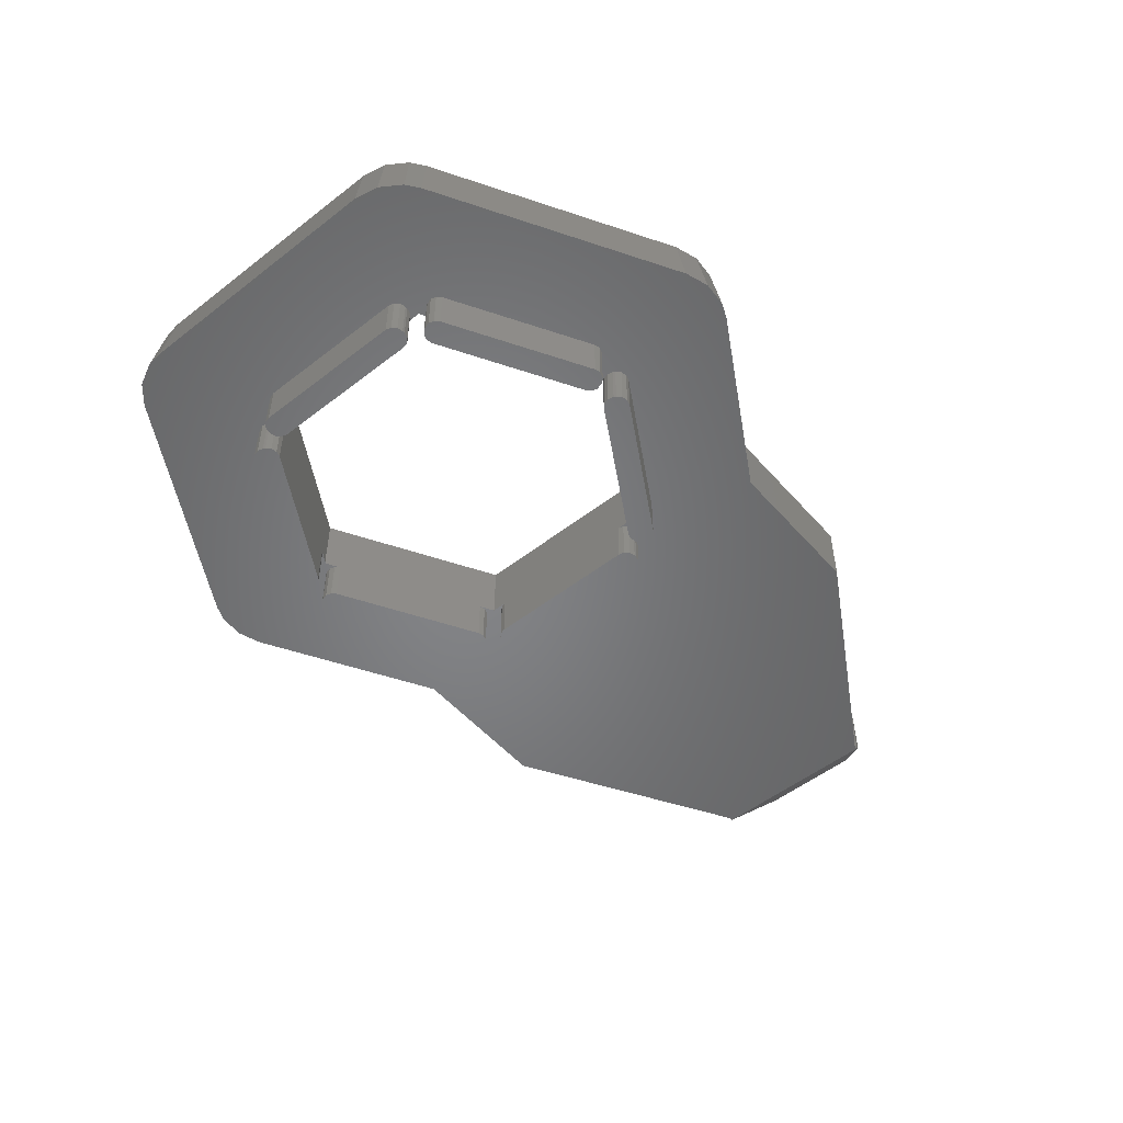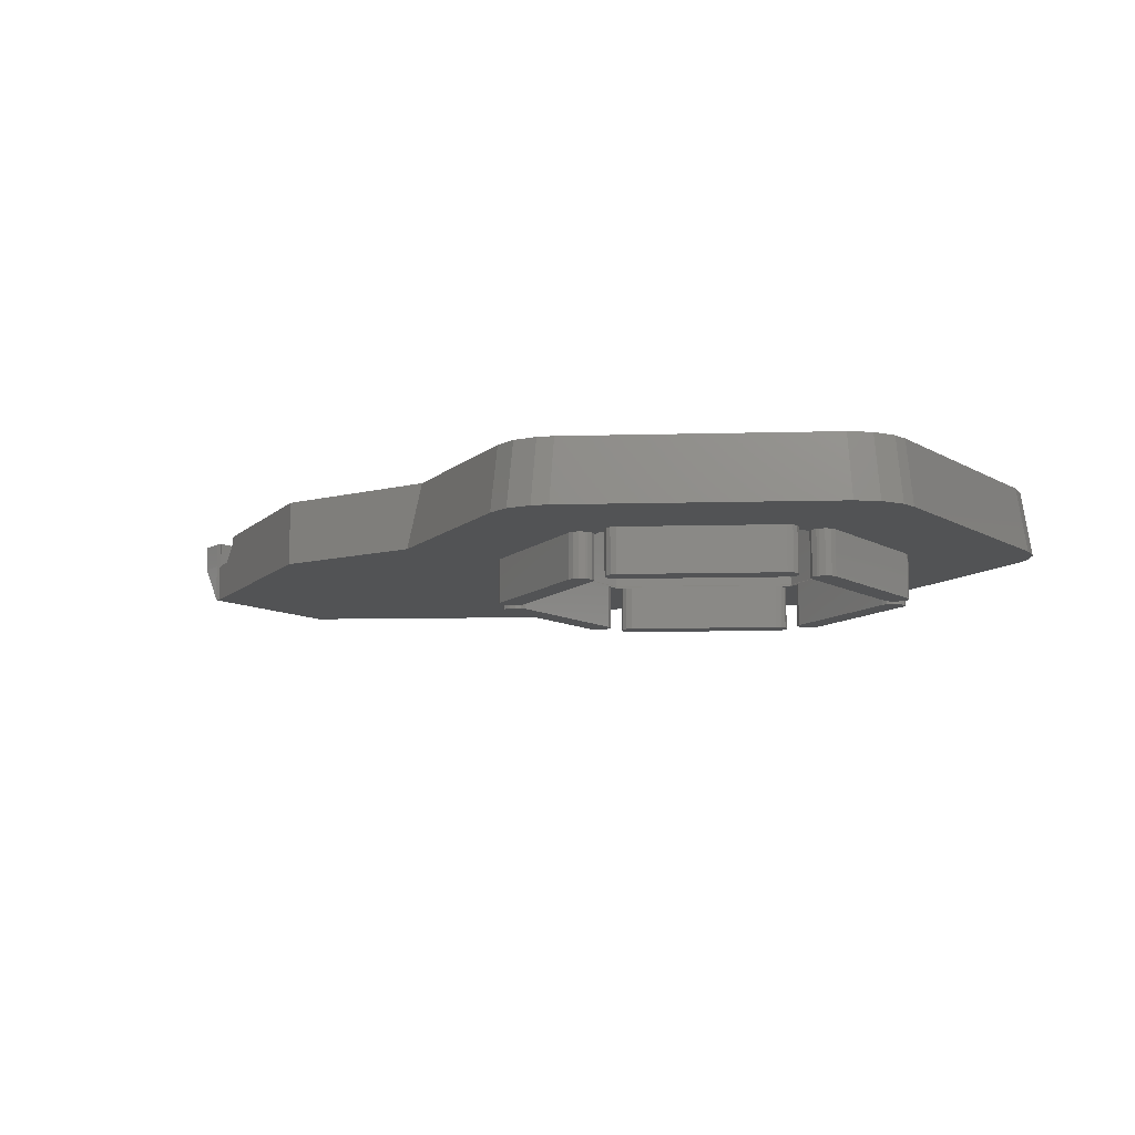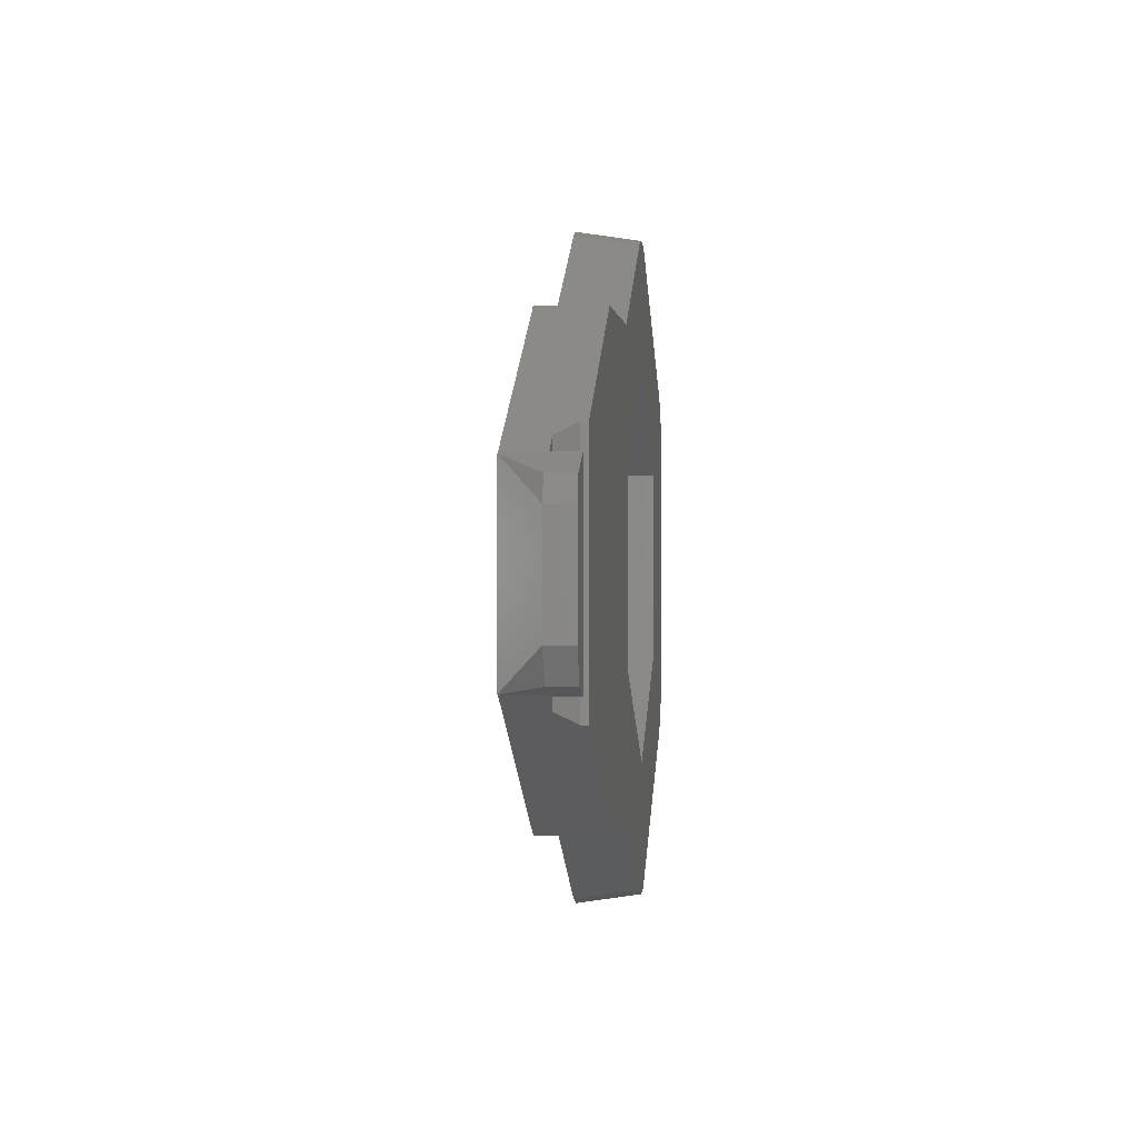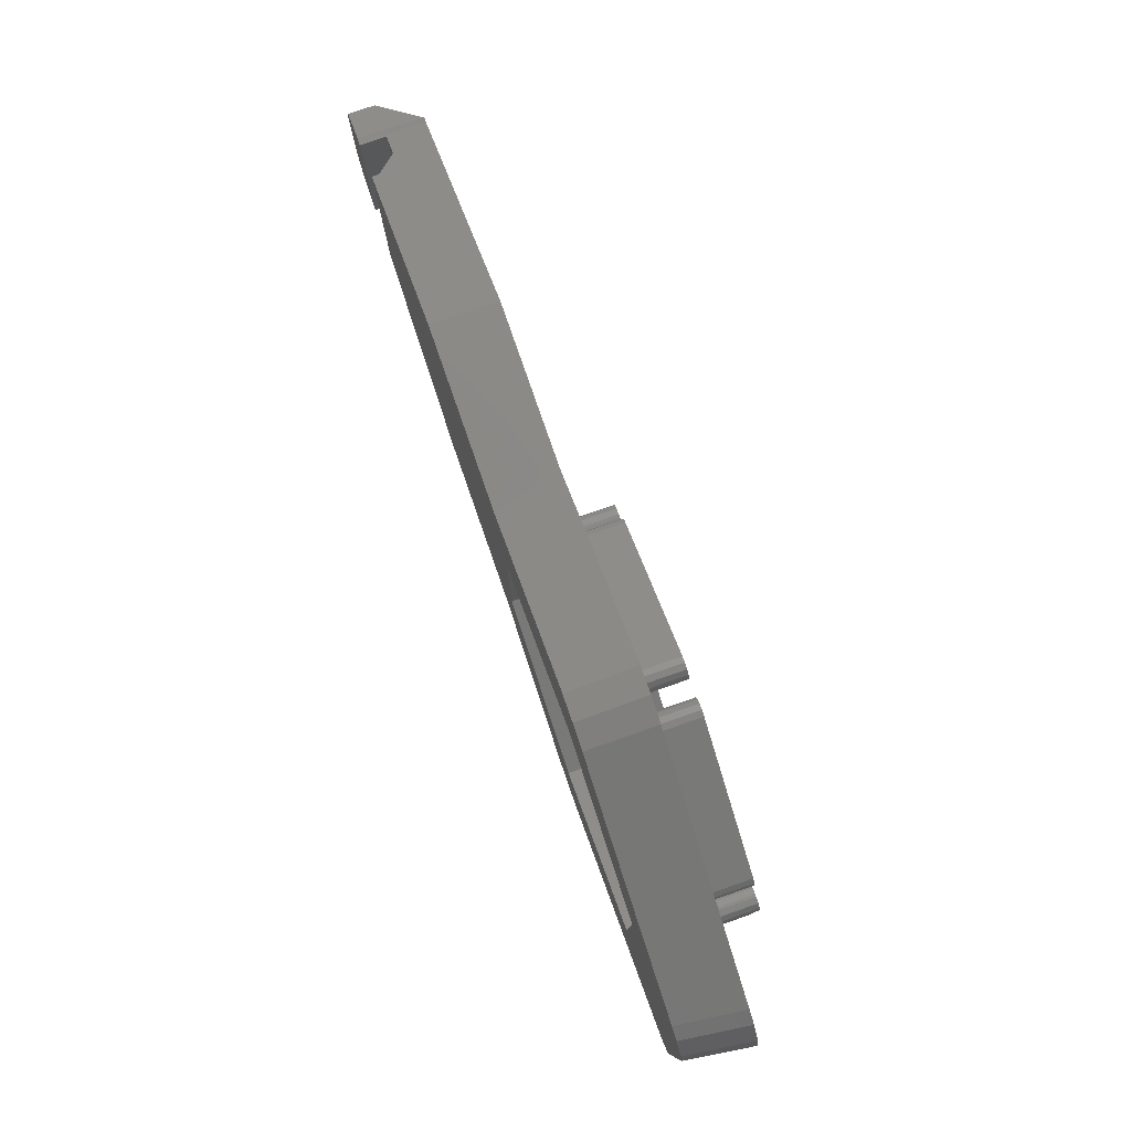
<metadata>
{"format":"stl","ext":"stl","renderer":"f3d","projection":"perspective","resolution":1024,"background":"white","views":[{"elev":-52.1,"azim":130.0,"up":"+Z"},{"elev":-9.9,"azim":34.0,"up":"+Z"},{"elev":0.5,"azim":-84.0,"up":"+Y"},{"elev":79.8,"azim":70.8,"up":"+Y"}]}
</metadata>
<code>
# stl→obj: 288 verts, 576 faces
v 12.72 -9.745 -3.5
v 13.05 -9.415 0
v 12.72 -9.745 0
v 13.05 -9.415 -3.5
v 1.078 -14.16 0
v 1.078 -14.16 -3.5
v 0.749 -14.49 0
v 0.749 -14.49 -3.5
v 1.628 -16.01 -3.5
v 2.078 -15.89 0
v 1.628 -16.01 0
v 2.078 -15.89 -3.5
v 11.72 -8.013 -3.5
v 11.72 -8.013 0
v 0.749 -15.39 -3.5
v 0.6285 -14.94 0
v 0.6285 -14.94 -3.5
v 0.749 -15.39 0
v 1.178 -15.89 -3.5
v 1.178 -15.89 0
v 12.62 -8.013 -3.5
v 12.17 -7.892 0
v 12.62 -8.013 0
v 12.17 -7.892 -3.5
v 0.849 -15.56 -3.5
v 0.849 -15.56 0
v -11.72 -8.013 0
v -12.8 -7.39 0
v -10.23 -8.874 0
v -12.17 -7.892 0
v -12.62 -8.013 0
v -12.92 -6.595 0
v -12.8 -6.145 0
v -12.95 -8.342 0
v -13.7 -7.045 0
v -13.05 -8.515 0
v -13.9 -7.045 0
v -13.17 -8.965 0
v -13.25 -6.924 0
v -12.8 6.145 0
v -12.92 6.595 0
v -12.8 7.39 0
v 0.749 14.49 0
v 0 14.78 0
v 0.6285 14.94 0
v 1.078 14.16 0
v 13.9 7.045 0
v 13.05 8.515 0
v 13.17 8.965 0
v 13.7 7.045 0
v 12.95 8.342 0
v 12.8 7.39 0
v 13.25 6.924 0
v 12.92 6.595 0
v 12.8 6.145 0
v 12.62 8.013 0
v 12.17 7.892 0
v 11.72 8.013 0
v 10.23 8.874 0
v 14.35 -6.924 0
v 23 -10.39 0
v 22.83 -11.69 0
v 14.8 -6.145 0
v 23 10.39 0
v 21.97 -13.44 0
v 14.8 6.145 0
v 20.5 -14.72 0
v 14.68 6.595 0
v 14.35 6.924 0
v 14.68 -6.595 0
v 13.17 -8.965 0
v 13.9 -7.045 0
v 13.05 -8.515 0
v 13.7 -7.045 0
v 2.5 -25.11 0
v 1.294 -25.61 0
v -1.178 -15.89 0
v -0.8491 -15.56 0
v 0 -14.78 0
v -0.749 -15.39 0
v -0.6526 -25.74 0
v -0.6285 -14.94 0
v -2.5 -25.11 0
v -1.628 -16.01 0
v -2.078 -15.89 0
v -16.1 -17.26 0
v -12.72 -9.745 0
v -14.35 -6.924 0
v -13.05 -9.415 0
v -14.68 -6.595 0
v -28.1 -17.26 0
v -14.8 -6.145 0
v 22.62 12.31 0
v 21.54 13.93 0
v 20.5 14.72 0
v 13.05 9.415 0
v 12.72 9.745 0
v 2.5 25.11 0
v 2.078 15.89 0
v 1.628 16.01 0
v 1.178 15.89 0
v -1.178 15.89 0
v 0.8491 15.56 0
v -0.849 15.56 0
v 0.749 15.39 0
v -0.749 15.39 0
v -0.6285 14.94 0
v 0.6526 25.74 0
v -1.294 25.61 0
v -2.5 25.11 0
v -1.628 16.01 0
v -2.078 15.89 0
v -16.1 17.26 0
v -12.72 9.745 0
v -13.05 9.415 0
v -13.9 7.045 0
v -13.05 8.515 0
v -13.7 7.045 0
v -13.17 8.965 0
v -14.35 6.924 0
v -14.68 6.595 0
v -28.1 17.26 0
v -14.8 6.145 0
v -45.4 -7 0
v -45.4 7 0
v -45.7 -7 0
v -45.7 7 0
v 12.95 -8.342 0
v 12.8 -7.39 0
v 13.25 -6.924 0
v 12.92 -6.595 0
v 12.8 -6.145 0
v -12.17 7.892 0
v -11.72 8.013 0
v -12.62 8.013 0
v -12.95 8.342 0
v -13.25 6.924 0
v -0.749 14.49 0
v -1.078 14.16 0
v -0.749 -14.49 0
v -1.078 -14.16 0
v 12.95 -8.342 -3.5
v 13.05 -8.515 -3.5
v 13.17 -8.965 -3.5
v 14.68 6.595 -3.5
v 14.8 6.145 -3.5
v 13.9 -7.045 -3.5
v 14.8 -6.145 -3.5
v 14.68 -6.595 -3.5
v 12.8 -6.145 -3.5
v 14.35 -6.924 -3.5
v 12.8 6.145 -3.5
v 13.9 7.045 -3.5
v 13.7 -7.045 -3.5
v 13.25 -6.924 -3.5
v 14.35 6.924 -3.5
v 12.92 -6.595 -3.5
v 13.7 7.045 -3.5
v 13.25 6.924 -3.5
v 12.92 6.595 -3.5
v 12.8 7.39 0.1
v 12.8 -7.39 0.1
v 13.17 8.965 -3.5
v 13.05 8.515 -3.5
v 2.078 15.89 -3.5
v 1.628 16.01 -3.5
v 11.72 8.013 -3.5
v 12.17 7.892 -3.5
v 1.078 14.16 -3.5
v 0.749 14.49 -3.5
v 12.95 8.342 -3.5
v 12.62 8.013 -3.5
v 13.05 9.415 -3.5
v 12.72 9.745 -3.5
v 0.8491 15.56 -3.5
v 1.178 15.89 -3.5
v 0.749 15.39 -3.5
v 0.6285 14.94 -3.5
v -12.72 9.745 -3.5
v -13.05 9.415 -3.5
v -12.17 7.892 -3.5
v -11.72 8.013 -3.5
v -1.628 16.01 -3.5
v -2.078 15.89 -3.5
v -1.078 14.16 -3.5
v -0.749 14.49 -3.5
v -12.95 8.342 -3.5
v -13.05 8.515 -3.5
v -0.849 15.56 -3.5
v -0.749 15.39 -3.5
v -0.6285 14.94 -3.5
v -12.62 8.013 -3.5
v -1.178 15.89 -3.5
v -13.17 8.965 -3.5
v -14.68 -6.595 -3.5
v -14.8 -6.145 -3.5
v -12.92 -6.595 -3.5
v -13.25 -6.924 -3.5
v -12.92 6.595 -3.5
v -12.8 6.145 -3.5
v -12.8 7.39 0.1
v -12.8 -7.39 0.1
v -12.8 -6.145 -3.5
v -14.8 6.145 -3.5
v -14.68 6.595 -3.5
v -13.7 7.045 -3.5
v -13.9 7.045 -3.5
v -13.25 6.924 -3.5
v -14.35 -6.924 -3.5
v -13.9 -7.045 -3.5
v -13.7 -7.045 -3.5
v -14.35 6.924 -3.5
v -13.17 -8.965 -3.5
v -13.05 -8.515 -3.5
v -2.078 -15.89 -3.5
v -1.628 -16.01 -3.5
v -13.05 -9.415 -3.5
v -0.749 -15.39 -3.5
v -0.749 -14.49 -3.5
v -0.6285 -14.94 -3.5
v -1.078 -14.16 -3.5
v -0.8491 -15.56 -3.5
v -1.178 -15.89 -3.5
v -11.72 -8.013 -3.5
v -12.72 -9.745 -3.5
v -12.95 -8.342 -3.5
v -12.17 -7.892 -3.5
v -12.62 -8.013 -3.5
v 0 -14.78 0.1
v 12.9 -7.45 0.1726
v 0 -14.9 0.1726
v 12.9 7.45 0.1726
v 0 14.9 0.1726
v 0 14.78 0.1
v -12.9 7.45 0.1726
v -12.9 -7.45 0.1726
v -0.6331 -24.97 5
v 1.255 -24.85 5
v -2.425 -24.36 5
v -1.255 24.85 5
v 21.94 11.94 5
v 22.14 -11.34 5
v 21.31 -13.03 5
v 22.31 10.08 5
v 2.425 24.36 5
v 19.89 14.28 5
v 22.31 -10.08 5
v 0.6331 24.97 5
v -15.1 -17.26 3.624
v 20.89 13.51 5
v 19.89 -14.28 5
v -2.425 24.36 5
v -15.1 17.26 3.624
v -14.72 17.26 5
v 12.9 -7.45 5
v 12.9 7.45 5
v 0 14.9 5
v -28.1 17.26 5
v -12.9 7.45 5
v 2.425 -24.36 5
v 0 -14.9 5
v -14.72 -17.26 5
v -12.9 -7.45 5
v -42 9.017 5
v -28.1 -17.26 5
v -42 -9.017 5
v -45.4 7 5
v -45.2 -7.119 5
v -45.2 7.119 5
v -45.4 -7 5
v -48.8 4 5
v -45.8 7 5
v -48.8 -4 5
v -45.8 -7 5
v -48.23 5.763 5
v -47.56 -6.427 5
v -47.56 -6.427 3
v -48.8 -4 3
v -48.8 4 3
v -48.23 5.763 3
v -45.8 7 3
v -45.8 -7 3
v -45.2 -7.119 3
v -43.5 -8.127 3
v -42 -9.017 4.5
v -42 9.017 4.5
v -43.5 8.127 3
v -45.2 7.119 3
f 1 2 3
f 2 1 4
f 5 6 7
f 7 6 8
f 9 10 11
f 10 9 12
f 13 5 14
f 5 13 6
f 15 16 17
f 16 15 18
f 19 11 20
f 11 19 9
f 21 22 23
f 22 21 24
f 12 3 10
f 3 12 1
f 25 18 15
f 18 25 26
f 17 7 8
f 7 17 16
f 27 28 29
f 30 28 27
f 31 28 30
f 28 32 33
f 34 28 31
f 35 28 34
f 35 34 36
f 37 36 38
f 28 39 32
f 40 41 42
f 43 44 45
f 44 43 46
f 47 48 49
f 50 51 48
f 52 53 54
f 52 54 55
f 50 52 51
f 52 56 51
f 52 57 56
f 52 58 57
f 58 52 59
f 60 61 62
f 61 63 64
f 60 62 65
f 64 63 66
f 60 65 67
f 68 64 66
f 69 64 68
f 61 70 63
f 61 60 70
f 71 60 67
f 60 71 72
f 73 72 71
f 72 73 74
f 67 2 71
f 67 3 2
f 75 3 67
f 75 10 3
f 75 11 10
f 20 75 76
f 75 20 11
f 77 20 76
f 20 77 26
f 78 26 77
f 26 78 18
f 79 18 80
f 77 76 81
f 79 80 82
f 18 79 16
f 80 18 78
f 83 77 81
f 77 83 84
f 84 83 85
f 86 85 83
f 85 86 87
f 28 35 39
f 88 38 89
f 36 37 35
f 38 88 37
f 89 90 88
f 90 91 92
f 91 90 86
f 89 86 90
f 87 86 89
f 64 69 93
f 93 69 94
f 94 69 95
f 49 69 47
f 48 47 50
f 52 50 53
f 69 49 95
f 96 95 49
f 97 95 96
f 97 98 95
f 99 98 97
f 100 98 99
f 101 98 100
f 102 101 103
f 104 103 105
f 101 102 98
f 44 105 45
f 105 44 106
f 106 44 107
f 105 106 104
f 103 104 102
f 98 102 108
f 102 109 108
f 110 102 111
f 110 111 112
f 102 110 109
f 113 112 114
f 113 114 115
f 116 117 118
f 117 116 119
f 120 119 116
f 119 120 115
f 121 115 120
f 112 113 110
f 121 113 115
f 122 121 123
f 124 92 91
f 92 124 123
f 121 122 113
f 125 123 124
f 123 125 122
f 126 125 124
f 125 126 127
f 128 74 73
f 129 74 128
f 74 129 130
f 130 129 131
f 23 129 128
f 22 129 23
f 129 22 14
f 131 129 132
f 42 133 134
f 42 135 133
f 42 136 135
f 137 42 41
f 118 42 137
f 42 118 136
f 136 118 117
f 44 138 107
f 138 44 139
f 7 79 5
f 79 7 16
f 140 79 82
f 79 140 141
f 73 142 128
f 142 73 143
f 24 14 22
f 13 14 24
f 4 143 144
f 1 143 4
f 143 1 142
f 13 142 1
f 142 13 21
f 21 13 24
f 12 13 1
f 25 12 9
f 25 9 19
f 12 6 13
f 12 25 6
f 15 6 25
f 15 8 6
f 8 15 17
f 128 21 23
f 21 128 142
f 19 26 25
f 26 19 20
f 2 144 71
f 144 2 4
f 71 143 73
f 143 71 144
f 66 145 68
f 145 66 146
f 147 148 149
f 148 150 146
f 147 149 151
f 152 146 150
f 148 147 150
f 153 146 152
f 150 147 154
f 146 153 145
f 150 154 155
f 145 153 156
f 150 155 157
f 153 152 158
f 158 152 159
f 159 152 160
f 157 132 150
f 132 157 131
f 152 150 55
f 55 161 52
f 132 55 150
f 132 161 55
f 162 132 129
f 132 162 161
f 155 74 130
f 74 155 154
f 60 149 70
f 149 60 151
f 70 148 63
f 148 70 149
f 160 53 159
f 53 160 54
f 63 146 66
f 146 63 148
f 154 72 74
f 72 154 147
f 152 54 160
f 54 152 55
f 155 131 157
f 131 155 130
f 156 47 69
f 47 156 153
f 153 50 47
f 50 153 158
f 158 53 50
f 53 158 159
f 147 60 72
f 60 147 151
f 68 156 69
f 156 68 145
f 48 163 49
f 163 48 164
f 165 100 99
f 100 165 166
f 167 57 58
f 57 167 168
f 169 59 46
f 167 59 169
f 59 167 58
f 170 46 43
f 169 46 170
f 56 171 51
f 171 56 172
f 164 173 163
f 174 164 171
f 164 174 173
f 167 171 172
f 167 172 168
f 171 167 174
f 167 165 174
f 169 165 167
f 175 165 169
f 165 175 166
f 166 175 176
f 169 177 175
f 170 177 169
f 177 170 178
f 174 99 97
f 99 174 165
f 51 164 48
f 164 51 171
f 168 56 57
f 56 168 172
f 170 45 178
f 45 170 43
f 177 103 175
f 103 177 105
f 178 105 177
f 105 178 45
f 166 101 100
f 101 166 176
f 49 173 96
f 173 49 163
f 175 101 176
f 101 175 103
f 173 97 96
f 97 173 174
f 179 115 114
f 115 179 180
f 181 134 133
f 182 134 181
f 183 112 111
f 112 183 184
f 139 185 138
f 138 185 186
f 182 139 134
f 139 182 185
f 187 117 188
f 117 187 136
f 184 114 112
f 114 184 179
f 106 189 104
f 189 106 190
f 107 190 106
f 190 107 191
f 138 191 107
f 191 138 186
f 192 133 135
f 133 192 181
f 193 111 102
f 111 193 183
f 192 136 187
f 136 192 135
f 104 193 102
f 193 104 189
f 186 190 191
f 185 190 186
f 190 185 189
f 184 189 185
f 189 184 193
f 193 184 183
f 182 184 185
f 187 182 181
f 187 181 192
f 182 179 184
f 182 187 179
f 188 179 187
f 188 180 179
f 180 188 194
f 194 115 180
f 115 194 119
f 188 119 194
f 119 188 117
f 195 92 196
f 92 195 90
f 39 197 32
f 197 39 198
f 40 199 41
f 199 40 200
f 201 40 42
f 40 33 200
f 201 33 40
f 202 33 201
f 33 202 28
f 200 33 203
f 204 121 205
f 121 204 123
f 196 123 204
f 123 196 92
f 206 116 118
f 116 206 207
f 32 203 33
f 203 32 197
f 208 118 137
f 118 208 206
f 41 208 137
f 208 41 199
f 209 37 88
f 37 209 210
f 210 35 37
f 35 210 211
f 205 120 212
f 120 205 121
f 207 120 116
f 120 207 212
f 211 39 35
f 39 211 198
f 211 203 197
f 203 196 200
f 211 197 198
f 204 200 196
f 203 211 196
f 206 200 204
f 196 211 210
f 200 206 199
f 196 210 209
f 199 206 208
f 196 209 195
f 206 204 207
f 207 204 212
f 212 204 205
f 209 90 195
f 90 209 88
f 213 36 214
f 36 213 38
f 215 84 85
f 84 215 216
f 217 38 213
f 38 217 89
f 218 219 220
f 221 218 222
f 218 221 219
f 215 222 223
f 215 223 216
f 222 215 221
f 215 224 221
f 225 224 215
f 226 224 225
f 224 226 227
f 227 226 228
f 225 214 226
f 217 214 225
f 214 217 213
f 224 30 27
f 30 224 227
f 221 29 141
f 224 29 221
f 29 224 27
f 219 141 140
f 221 141 219
f 82 219 140
f 219 82 220
f 225 85 87
f 85 225 215
f 214 34 226
f 34 214 36
f 226 31 228
f 31 226 34
f 227 31 30
f 31 227 228
f 78 218 80
f 218 78 222
f 80 220 82
f 220 80 218
f 216 77 84
f 77 216 223
f 217 87 89
f 87 217 225
f 77 222 78
f 222 77 223
f 229 230 162
f 230 229 231
f 14 162 129
f 162 14 229
f 5 229 14
f 229 5 79
f 161 230 232
f 230 161 162
f 233 161 232
f 161 233 234
f 46 234 44
f 59 234 46
f 234 59 161
f 161 59 52
f 233 201 234
f 201 233 235
f 134 201 42
f 201 134 234
f 139 234 134
f 234 139 44
f 235 202 201
f 202 235 236
f 141 229 79
f 29 229 141
f 229 29 202
f 202 29 28
f 202 231 229
f 231 202 236
f 237 81 238
f 237 239 81
f 238 81 76
f 75 238 76
f 109 110 240
f 93 241 64
f 242 243 62
f 64 241 244
f 98 245 246
f 247 64 244
f 64 247 61
f 95 98 246
f 108 240 248
f 62 243 65
f 239 83 81
f 249 86 83
f 94 250 241
f 243 251 67
f 252 253 254
f 253 252 110
f 94 95 250
f 108 248 245
f 255 247 244
f 246 244 241
f 255 244 256
f 246 241 250
f 244 246 256
f 251 247 255
f 247 251 242
f 245 256 246
f 252 245 248
f 245 257 256
f 252 248 240
f 245 252 257
f 254 257 252
f 258 259 254
f 257 254 259
f 242 251 243
f 255 260 251
f 261 260 255
f 239 260 261
f 260 239 238
f 238 239 237
f 262 261 263
f 261 262 239
f 264 259 258
f 259 264 263
f 263 265 262
f 266 263 264
f 263 266 265
f 267 268 269
f 267 270 268
f 271 267 272
f 267 271 270
f 270 273 274
f 271 272 275
f 270 271 273
f 274 273 276
f 249 239 262
f 239 249 83
f 98 108 245
f 110 113 253
f 61 247 62
f 240 110 252
f 108 109 240
f 251 260 75
f 247 242 62
f 93 94 241
f 251 75 67
f 243 67 65
f 95 246 250
f 260 238 75
f 263 235 259
f 235 263 236
f 230 256 232
f 256 230 255
f 261 236 263
f 231 236 261
f 235 257 259
f 235 233 257
f 230 261 255
f 230 231 261
f 257 232 256
f 233 232 257
f 277 278 126
f 127 279 280
f 277 273 278
f 273 277 276
f 278 127 126
f 127 278 279
f 267 281 272
f 125 281 267
f 281 125 127
f 281 275 272
f 275 281 280
f 127 280 281
f 277 274 276
f 274 277 282
f 282 277 126
f 279 275 280
f 275 279 271
f 278 271 279
f 271 278 273
f 282 270 274
f 124 282 126
f 282 124 270
f 270 283 268
f 283 124 284
f 124 283 270
f 285 265 266
f 91 285 284
f 91 284 124
f 285 91 265
f 253 258 254
f 113 258 253
f 258 113 122
f 265 249 262
f 86 265 91
f 265 86 249
f 258 286 264
f 122 286 258
f 125 287 122
f 286 122 287
f 288 267 269
f 288 125 267
f 287 125 288
f 268 288 269
f 288 268 283
f 285 264 286
f 264 285 266
f 288 284 287
f 284 288 283
f 284 286 287
f 286 284 285

</code>
